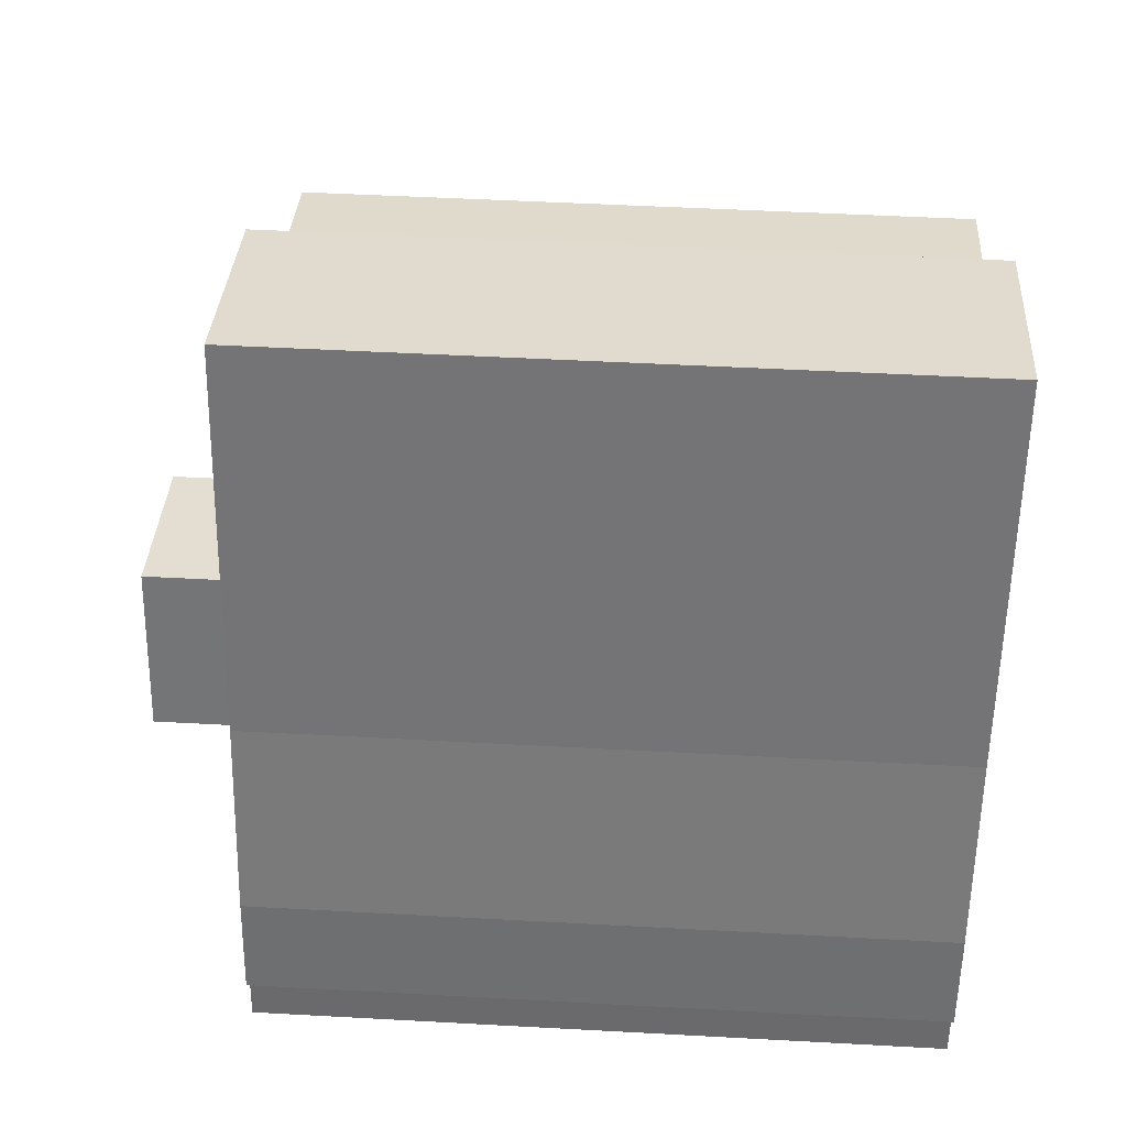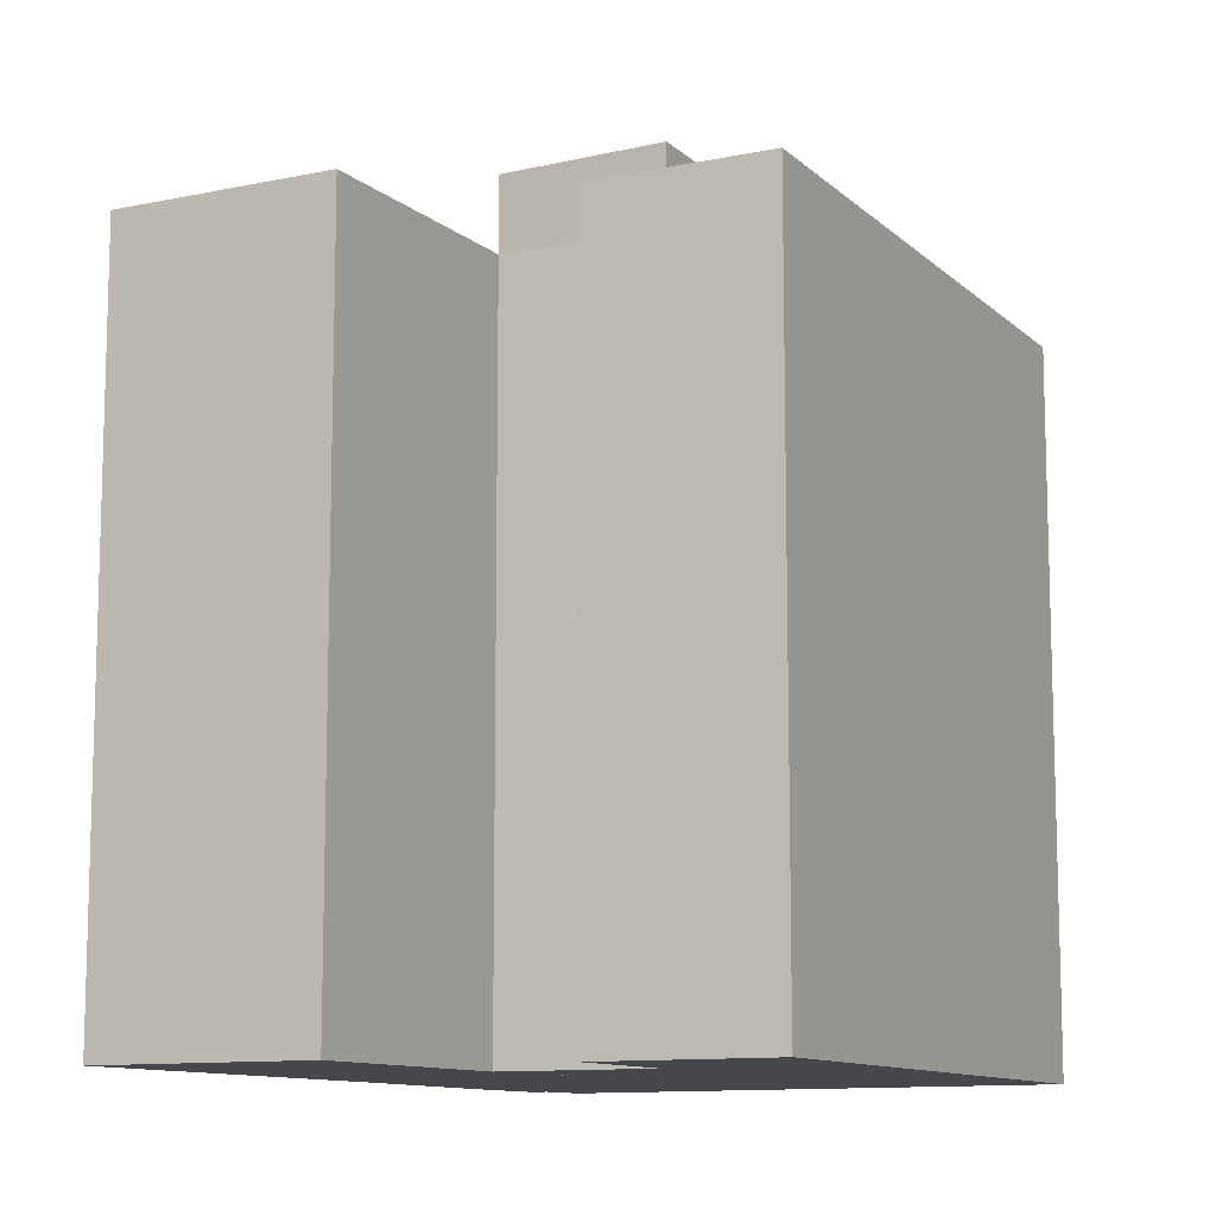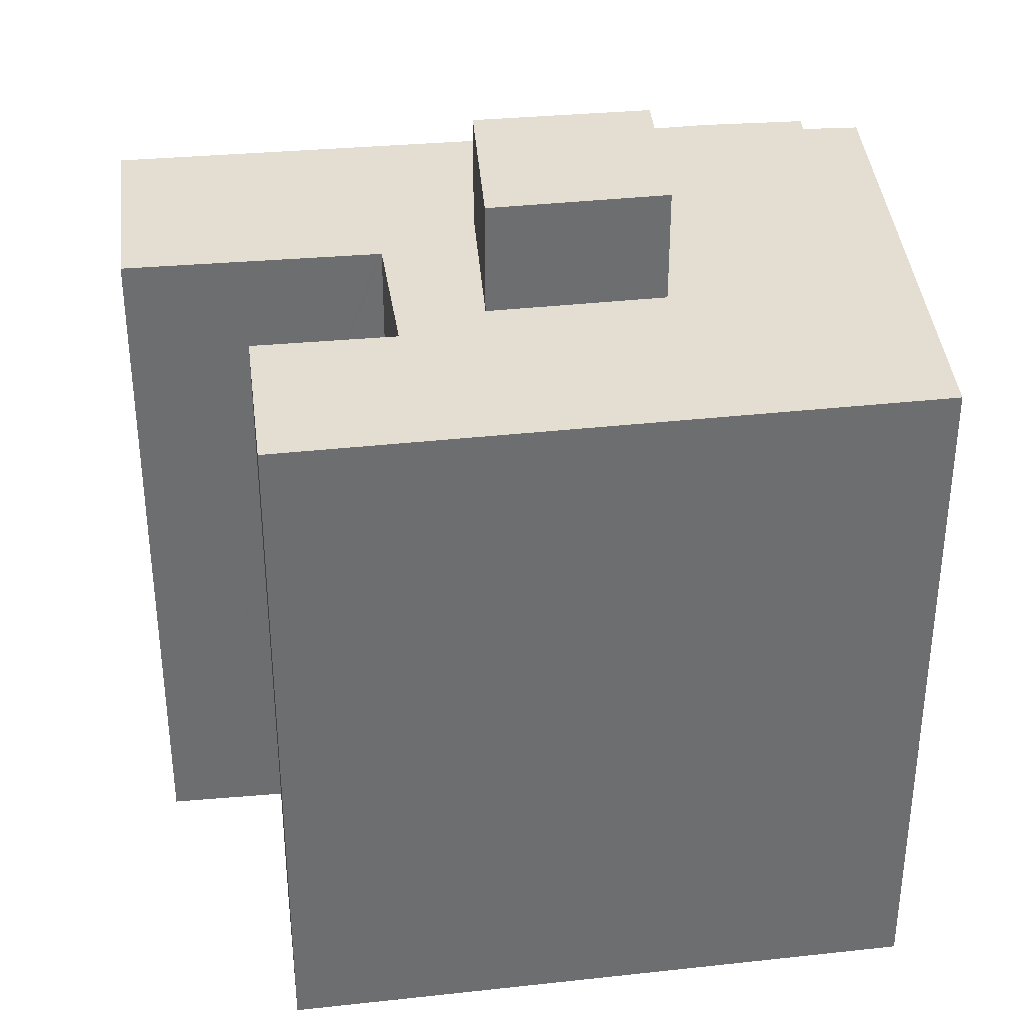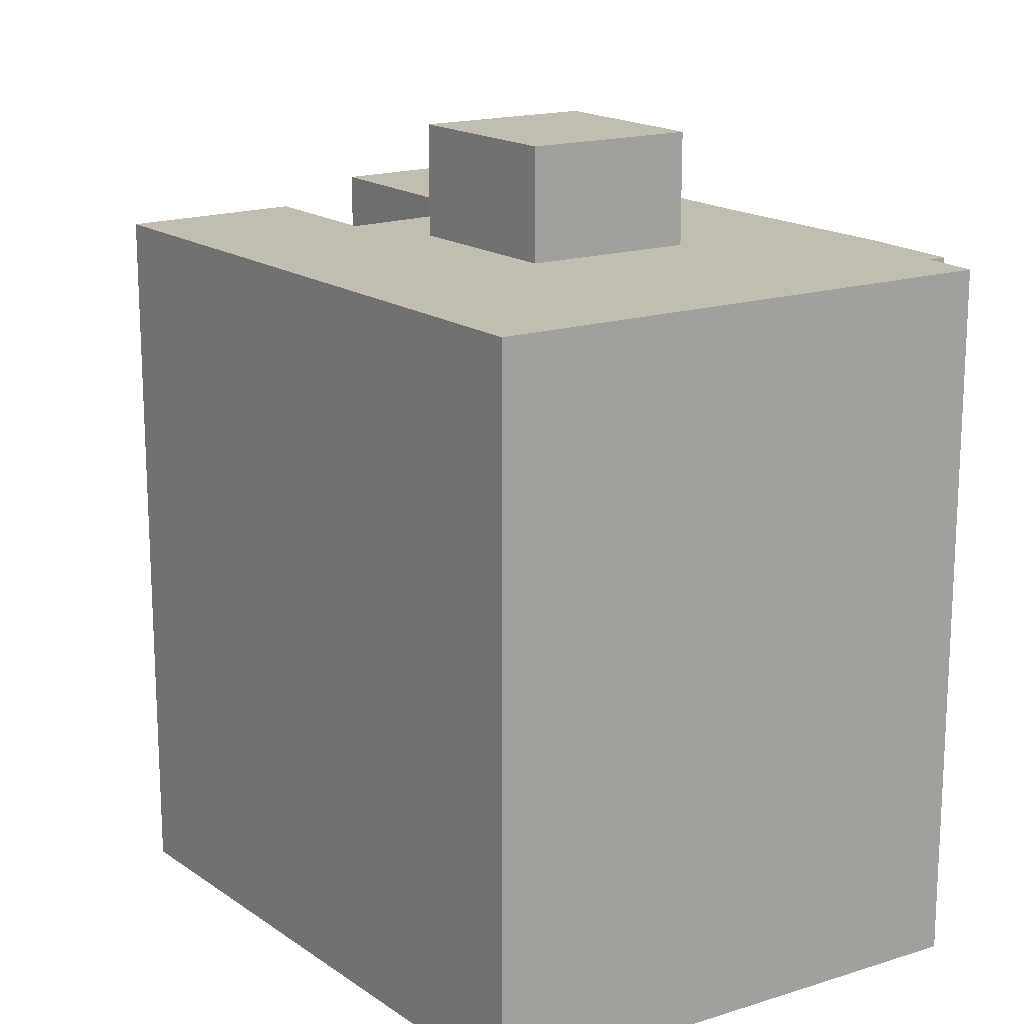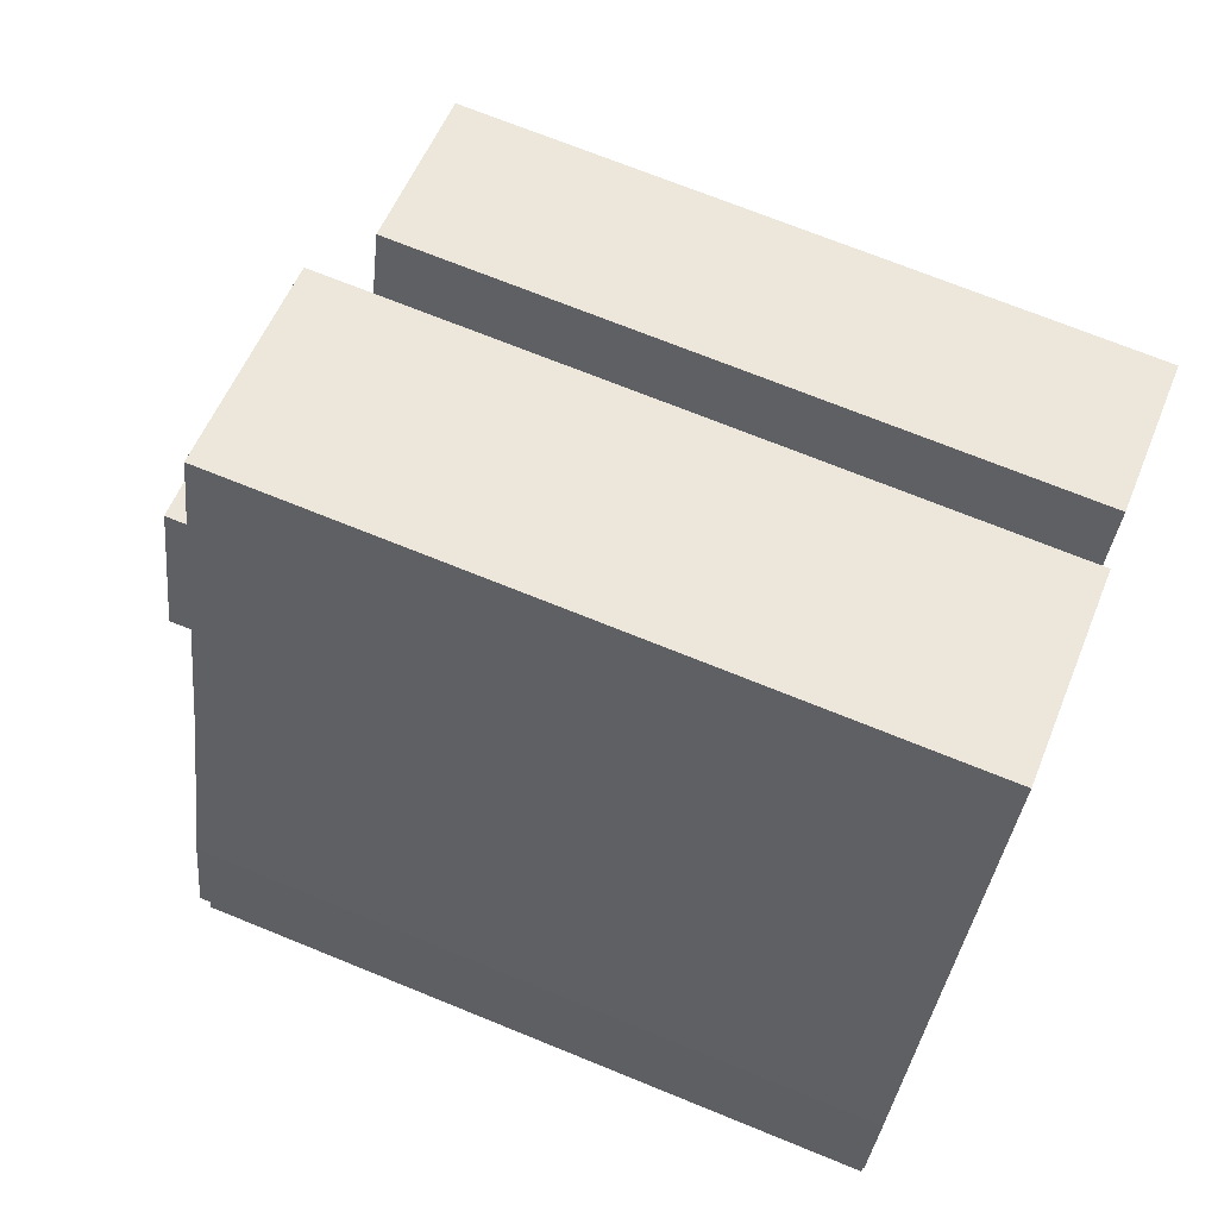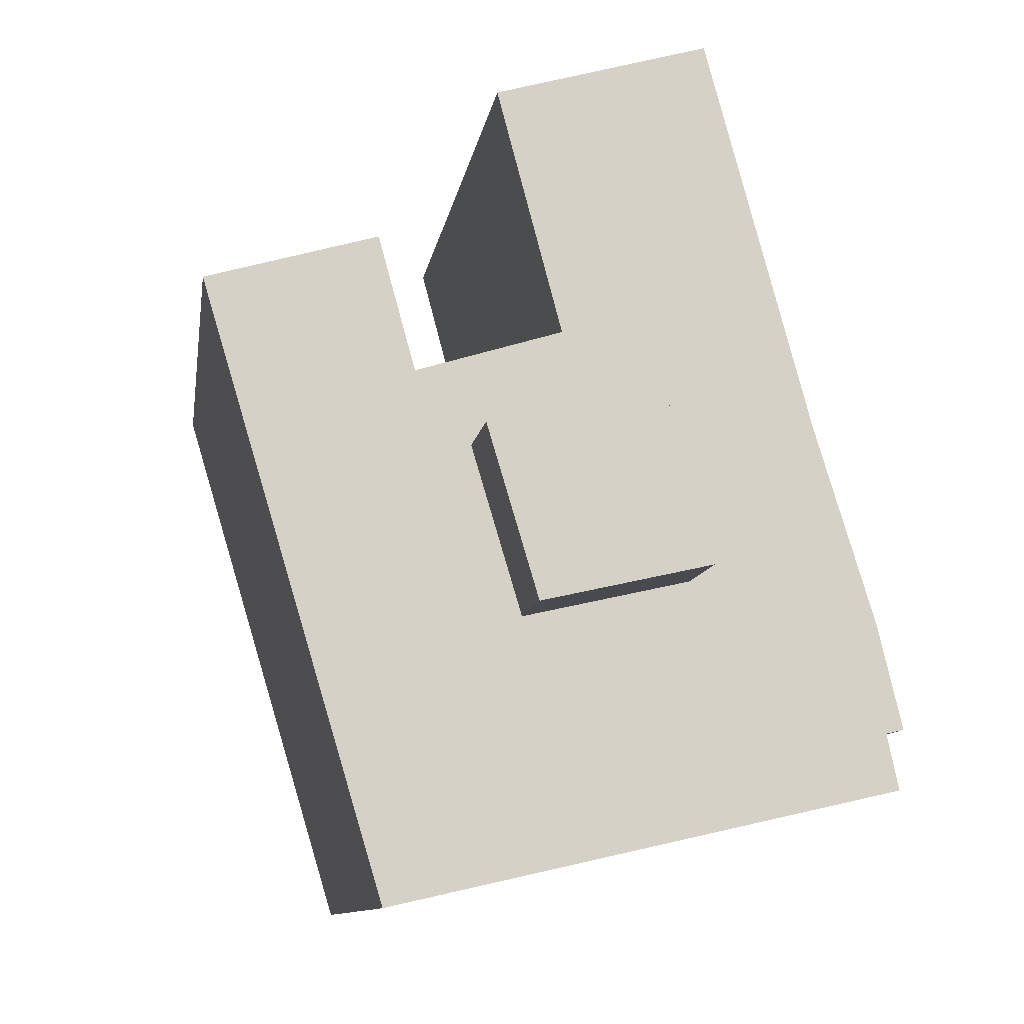
<metadata>
{"format":"obj","ext":"obj","renderer":"f3d","projection":"perspective","resolution":1024,"background":"white","views":[{"elev":48.5,"azim":-86.5,"up":"+Z"},{"elev":-10.9,"azim":43.1,"up":"+Y"},{"elev":36.2,"azim":98.4,"up":"+Y"},{"elev":17.0,"azim":160.2,"up":"+Y"},{"elev":70.4,"azim":-67.8,"up":"+Z"},{"elev":-10.0,"azim":171.8,"up":"+Z"}]}
</metadata>
<code>
v  9.017 19.26 2.506
v  6.171 19.26 7.411
v  10.21 19.26 6.497
v  5.068 19.26 3.401
v  5.068 -2.083e-16 3.401
v  6.171 -4.538e-16 7.411
v  10.21 -3.978e-16 6.497
v  9.017 -1.534e-16 2.506
v  2.018 16.62 7.159
v  8.058 16.62 9.281
v  11.53 16.62 8.235
v  4.541 16.62 16.51
v  10.79 16.62 8.458
v  8.081 16.62 9.366
v  9.604 16.62 15.12
v  7.338 16.62 15.74
v  8.384 16.62 15.45
v  5.146 16.62 16.34
v  7.359 16.62 -3.046
v  12.23 16.62 -3.946
v  12.18 16.62 -4.137
v  15.11 16.62 5.669
v  3.533 16.62 -2.18
v  0.136 16.62 -1.411
v  0.417 16.62 -0.096
v  0 16.62 1.018e-15
v  0.578 16.62 2.441
v  16.41 16.62 10.05
v  12.41 16.62 11.43
v  16.49 16.62 10.29
v  11.53 -5.042e-16 8.235
v  10.79 -5.179e-16 8.458
v  8.058 -5.683e-16 9.281
v  12.41 -7e-16 11.43
v  16.49 -6.303e-16 10.29
v  4.541 -1.011e-15 16.51
v  9.604 -9.256e-16 15.12
v  5.146 -1.001e-15 16.34
v  7.338 -9.638e-16 15.74
v  8.384 -9.462e-16 15.45
v  0.136 8.64e-17 -1.411
v  0.417 5.878e-18 -0.096
v  0 0 0
v  0.578 -1.495e-16 2.441
v  2.018 -4.384e-16 7.159
v  12.18 2.533e-16 -4.137
v  16.41 -6.155e-16 10.05
v  15.11 -3.471e-16 5.669
v  12.23 2.416e-16 -3.946
v  8.081 -5.735e-16 9.366
v  3.533 1.335e-16 -2.18
v  7.359 1.865e-16 -3.046
v  10.21 16.62 6.497
v  9.017 16.62 2.506
v  5.068 16.62 3.401
v  6.171 16.62 7.411
g defaultobject
f 1 2 3
f 2 1 4
f 5 2 4
f 2 5 6
f 6 3 2
f 3 6 7
f 7 1 3
f 1 7 8
f 8 4 1
f 4 8 5
f 8 6 5
f 6 8 7
f 9 10 11
f 10 9 12
f 11 10 13
f 10 12 14
f 14 12 15
f 15 12 16
f 15 16 17
f 16 12 18
f 19 20 21
f 20 19 22
f 22 19 23
f 22 23 24
f 22 24 25
f 22 25 26
f 22 26 27
f 22 27 9
f 22 9 11
f 22 11 28
f 28 11 29
f 28 29 30
f 13 31 11
f 31 13 10
f 31 10 32
f 32 10 33
f 34 30 29
f 30 34 35
f 36 18 12
f 18 36 16
f 16 36 17
f 17 36 15
f 15 36 37
f 37 36 38
f 37 38 39
f 37 39 40
f 31 29 11
f 29 31 34
f 41 25 24
f 25 41 42
f 43 27 26
f 27 43 44
f 44 9 27
f 9 44 45
f 45 12 9
f 12 45 36
f 35 28 30
f 28 35 22
f 22 35 20
f 20 35 21
f 21 35 46
f 46 35 47
f 46 47 48
f 46 48 49
f 37 14 15
f 14 37 10
f 10 37 33
f 33 37 50
f 46 19 21
f 19 46 23
f 23 46 24
f 24 46 51
f 24 51 41
f 51 46 52
f 42 26 25
f 26 42 43
f 8 53 54
f 53 8 7
f 5 54 55
f 54 5 8
f 6 55 56
f 55 6 5
f 7 56 53
f 56 7 6
f 49 52 46
f 52 49 48
f 52 48 51
f 51 48 47
f 51 47 41
f 41 47 35
f 41 35 31
f 31 35 34
f 31 42 41
f 42 31 32
f 42 32 43
f 43 32 33
f 43 33 44
f 44 33 45
f 45 33 50
f 45 50 37
f 45 37 36
f 36 37 39
f 39 37 40
f 36 39 38

</code>
